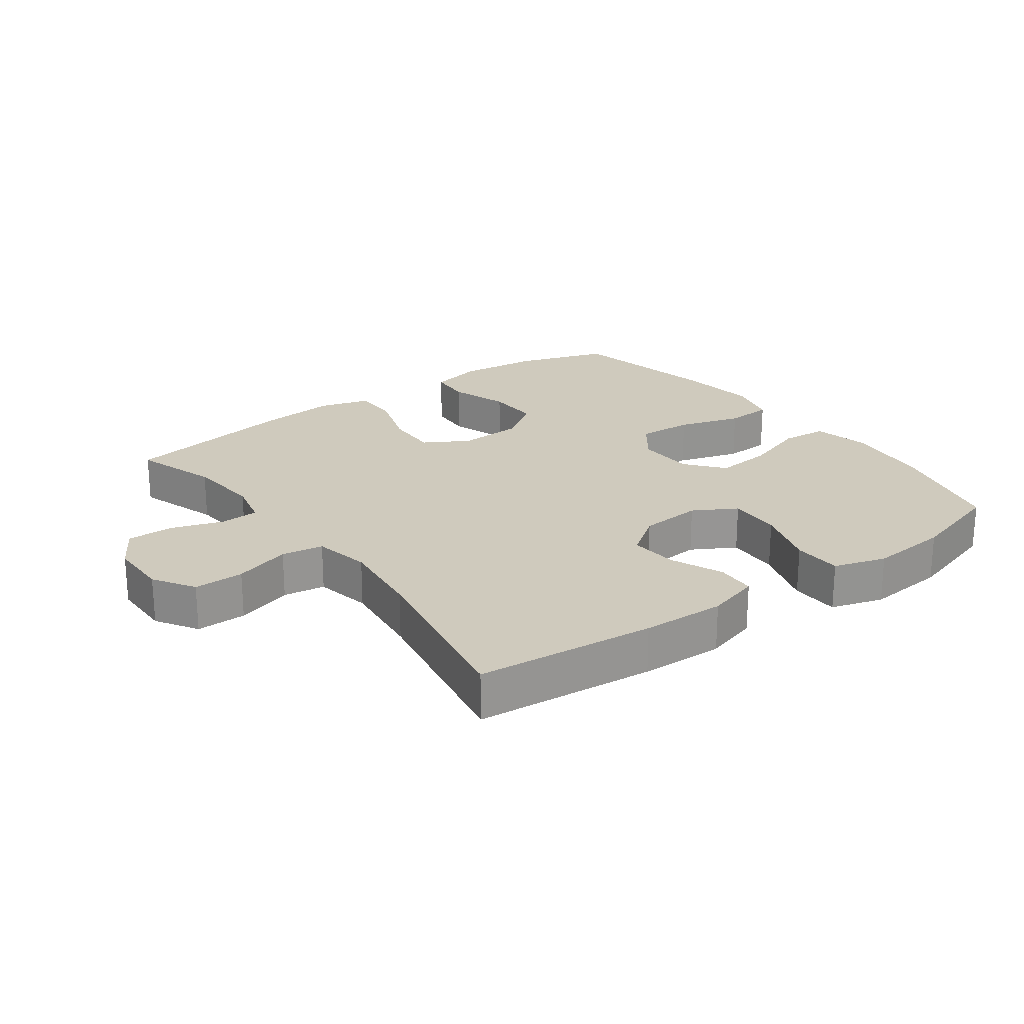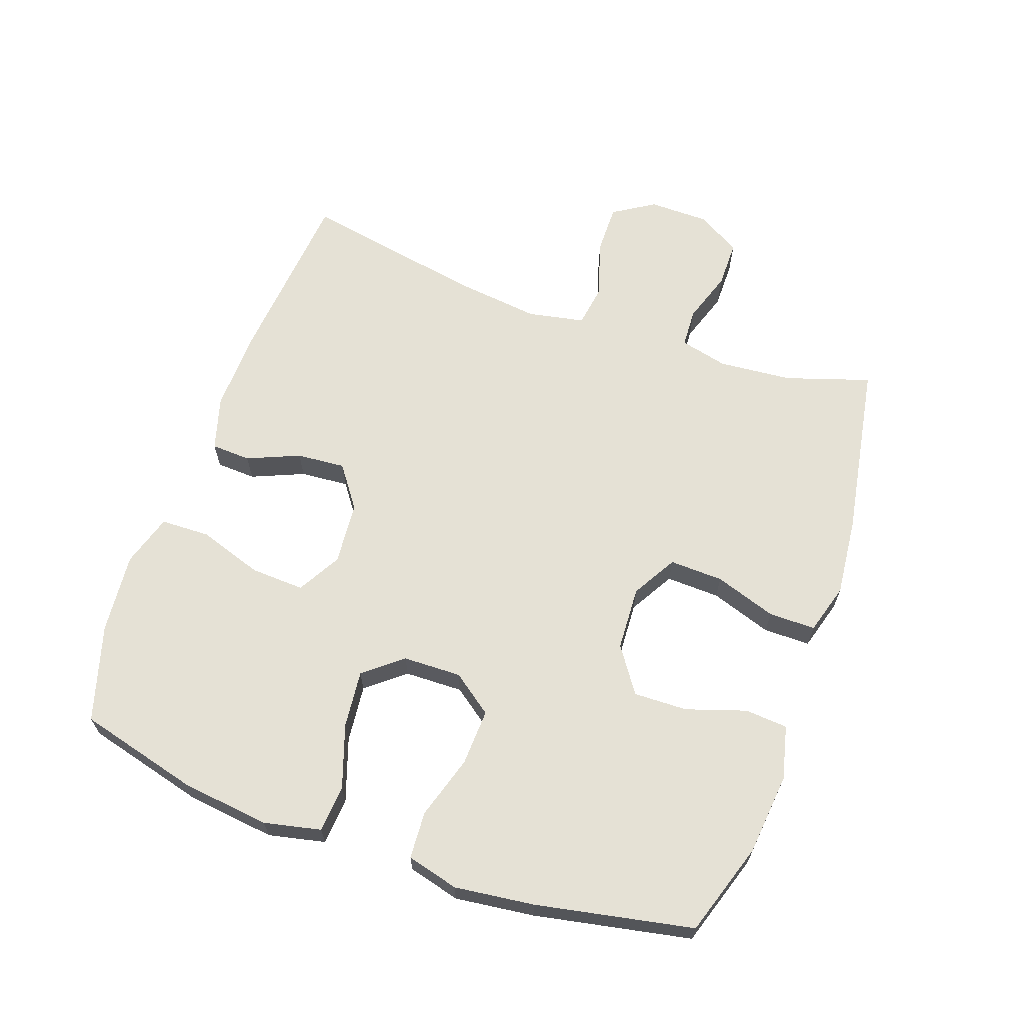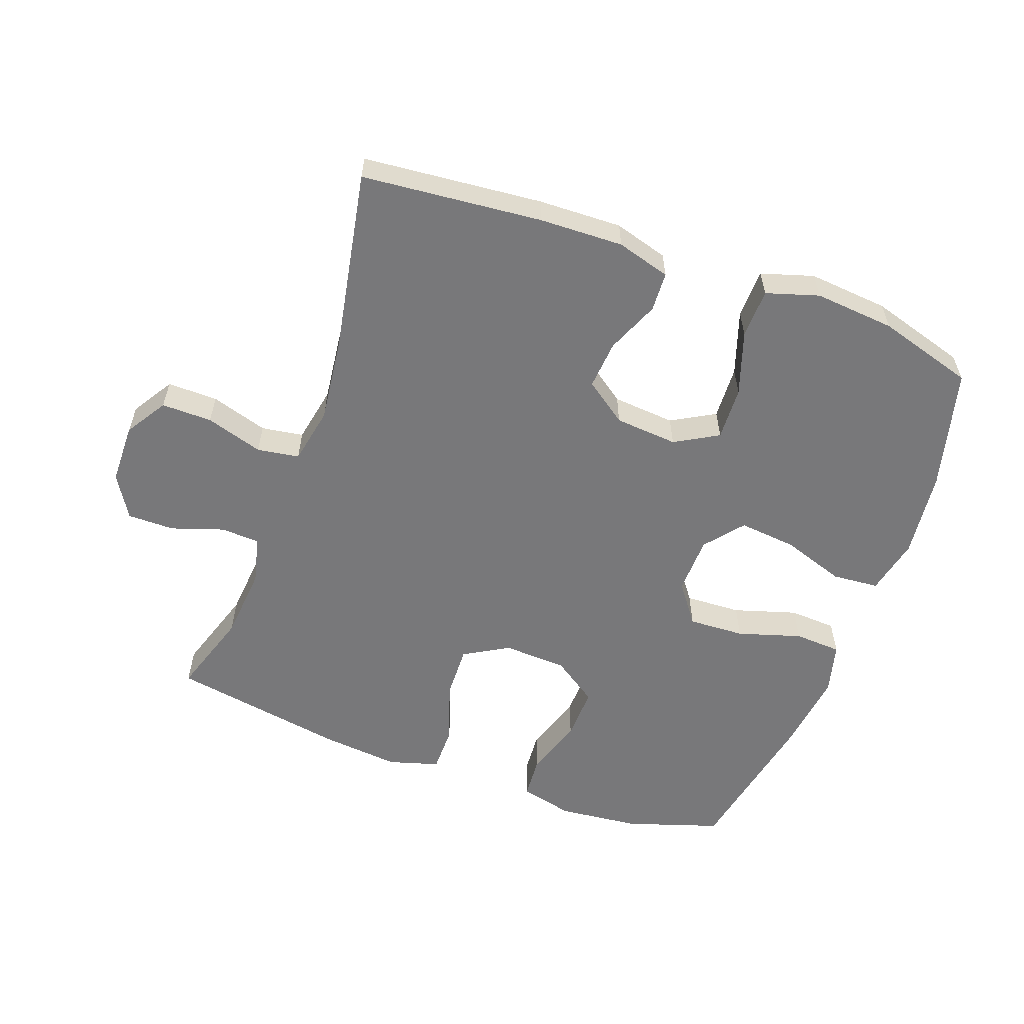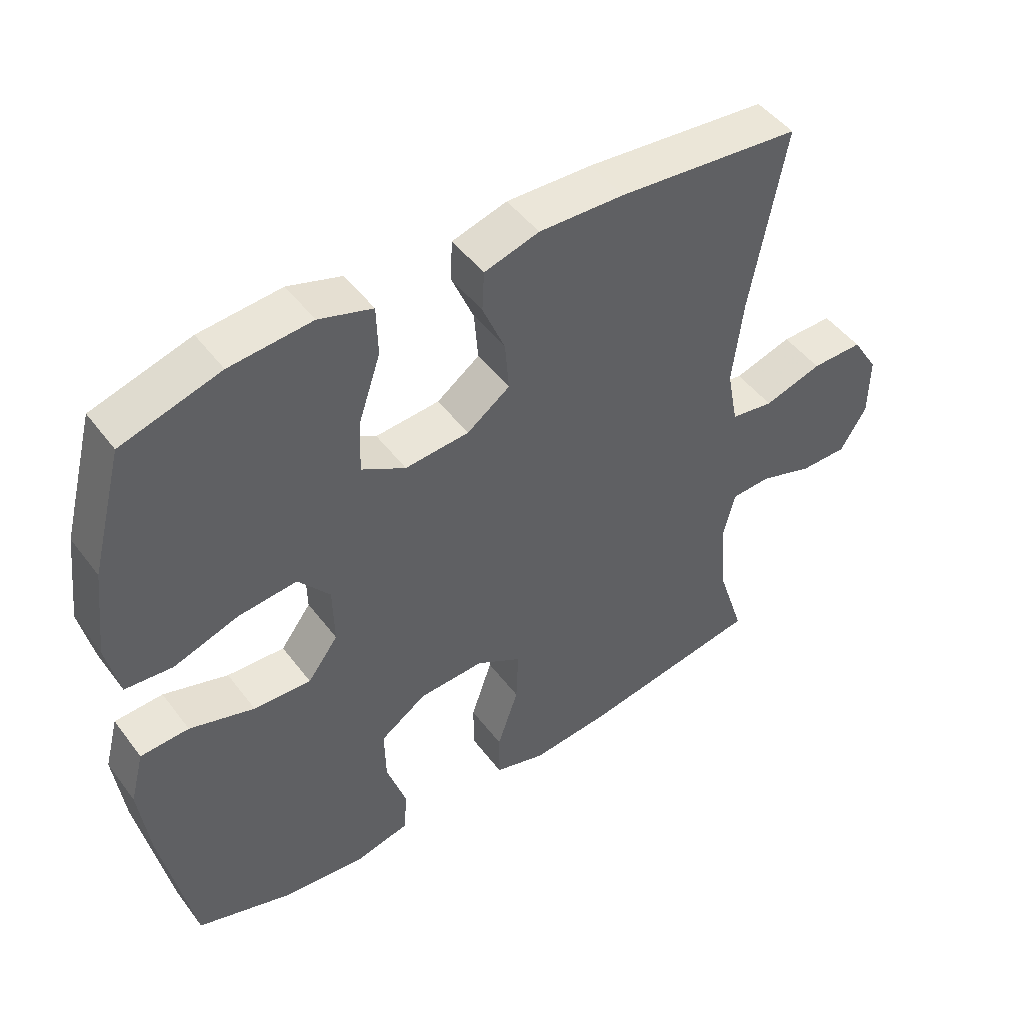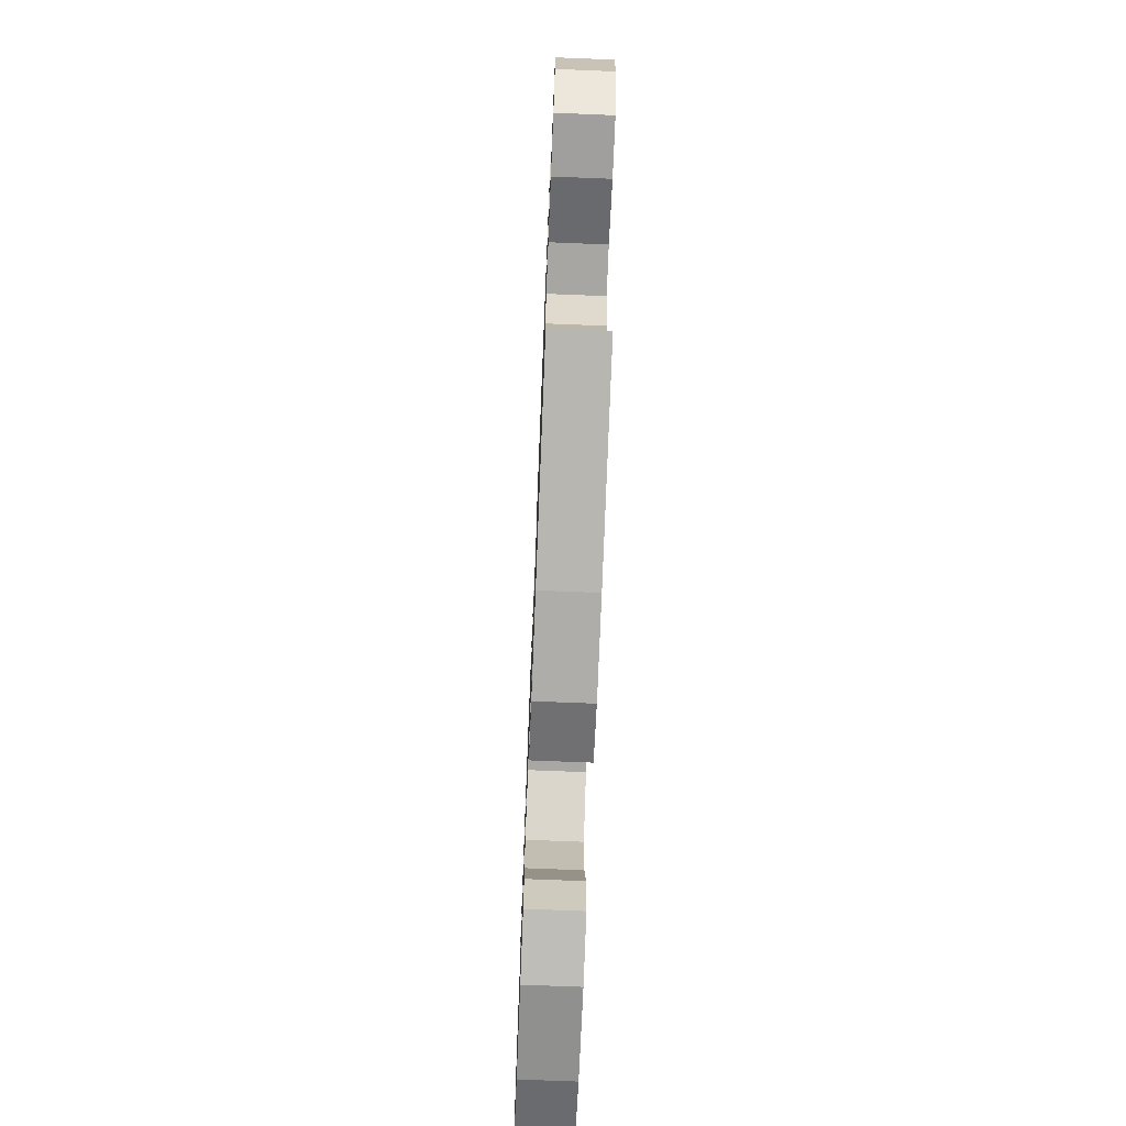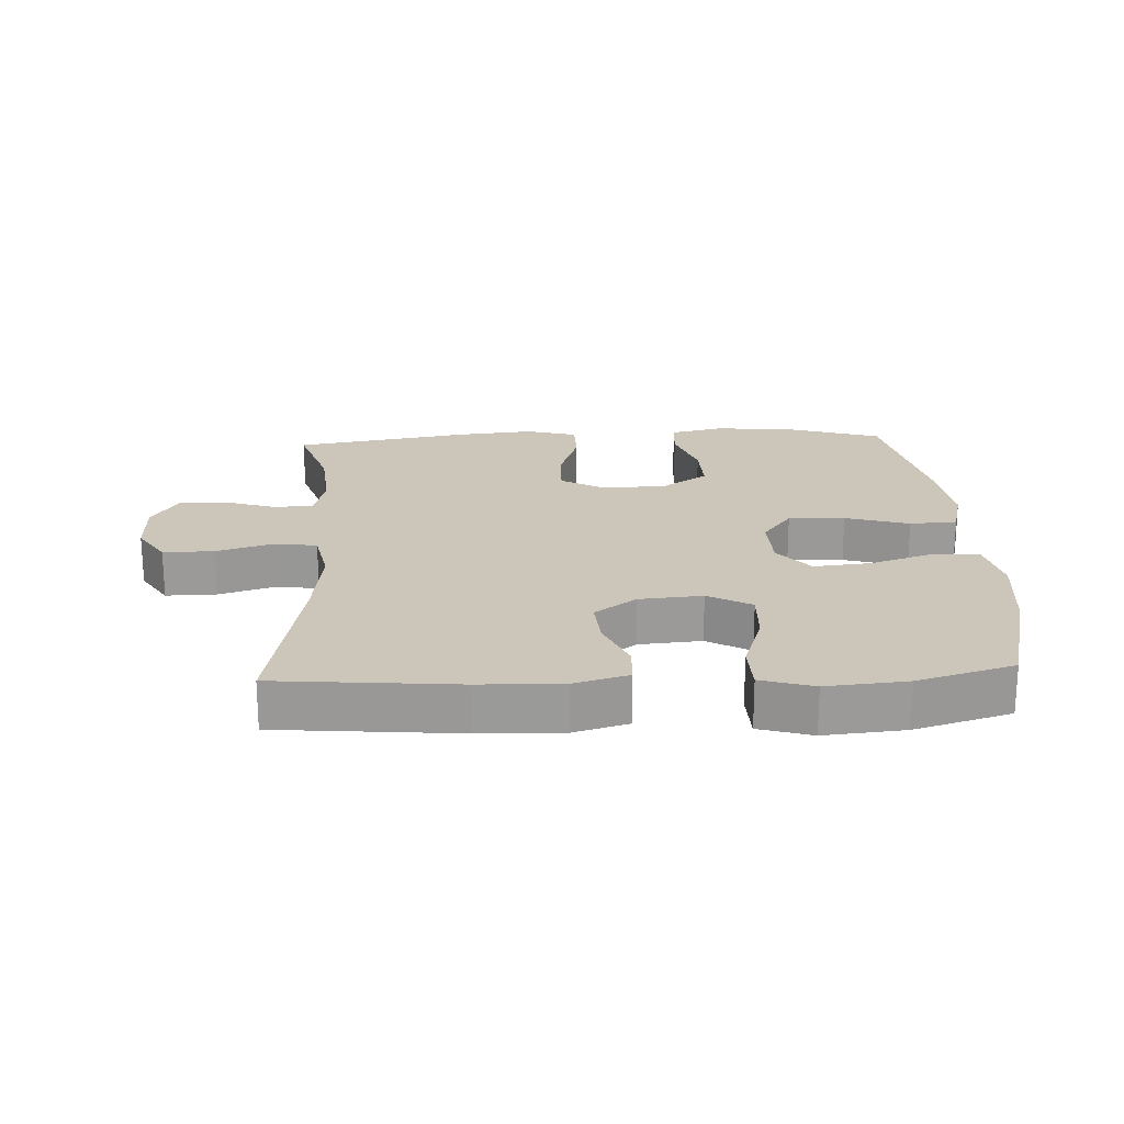
<metadata>
{"format":"obj","ext":"obj","renderer":"f3d","projection":"perspective","resolution":1024,"background":"white","views":[{"elev":22.8,"azim":-36.3,"up":"+Y"},{"elev":65.0,"azim":109.4,"up":"+Y"},{"elev":-57.5,"azim":-20.0,"up":"+Y"},{"elev":47.7,"azim":144.9,"up":"+Z"},{"elev":-71.5,"azim":-92.3,"up":"+Z"},{"elev":20.9,"azim":-2.9,"up":"+Y"}]}
</metadata>
<code>
v -0.5 0.07 -0.5
v -0.458 0.07 -0.37
v -0.448 0.07 -0.256
v -0.466 0.07 -0.182
v -0.526 0.07 -0.179
v -0.607 0.07 -0.206
v -0.679 0.07 -0.206
v -0.719 0.07 -0.14
v -0.72 0.07 -0.046
v -0.68 0.07 0.018
v -0.602 0.07 0.017
v -0.514 0.07 -0.01
v -0.449 0.07 0
v -0.432 0.07 0.088
v -0.448 0.07 0.22
v -0.5 0.07 0.5
v -0.223 0.07 0.526
v -0.094 0.07 0.53
v -0.011 0.07 0.506
v -0.008 0.07 0.445
v -0.042 0.07 0.364
v -0.048 0.07 0.289
v 0.017 0.07 0.242
v 0.114 0.07 0.234
v 0.181 0.07 0.272
v 0.177 0.07 0.355
v 0.144 0.07 0.454
v 0.146 0.07 0.53
v 0.227 0.07 0.555
v 0.351 0.07 0.544
v 0.5 0.07 0.5
v 0.549 0.07 0.313
v 0.565 0.07 0.178
v 0.546 0.07 0.09
v 0.474 0.07 0.084
v 0.376 0.07 0.117
v 0.287 0.07 0.126
v 0.239 0.07 0.067
v 0.237 0.07 -0.023
v 0.283 0.07 -0.085
v 0.37 0.07 -0.081
v 0.468 0.07 -0.051
v 0.541 0.07 -0.055
v 0.562 0.07 -0.135
v 0.547 0.07 -0.258
v 0.5 0.07 -0.5
v 0.356 0.07 -0.547
v 0.23 0.07 -0.56
v 0.147 0.07 -0.54
v 0.142 0.07 -0.474
v 0.172 0.07 -0.382
v 0.174 0.07 -0.299
v 0.104 0.07 -0.251
v 0.005 0.07 -0.246
v -0.064 0.07 -0.286
v -0.061 0.07 -0.369
v -0.029 0.07 -0.464
v -0.029 0.07 -0.536
v -0.107 0.07 -0.559
v -0.228 0.07 -0.547
v -0.5 0 -0.5
v -0.458 0 -0.37
v -0.448 0 -0.256
v -0.466 0 -0.182
v -0.526 0 -0.179
v -0.607 0 -0.206
v -0.679 0 -0.206
v -0.719 0 -0.14
v -0.72 0 -0.046
v -0.68 0 0.018
v -0.602 0 0.017
v -0.514 0 -0.01
v -0.449 0 0
v -0.432 0 0.088
v -0.448 0 0.22
v -0.5 0 0.5
v -0.223 0 0.526
v -0.094 0 0.53
v -0.011 0 0.506
v -0.008 0 0.445
v -0.042 0 0.364
v -0.048 0 0.289
v 0.017 0 0.242
v 0.114 0 0.234
v 0.181 0 0.272
v 0.177 0 0.355
v 0.144 0 0.454
v 0.146 0 0.53
v 0.227 0 0.555
v 0.351 0 0.544
v 0.5 0 0.5
v 0.549 0 0.313
v 0.565 0 0.178
v 0.546 0 0.09
v 0.474 0 0.084
v 0.376 0 0.117
v 0.287 0 0.126
v 0.239 0 0.067
v 0.237 0 -0.023
v 0.283 0 -0.085
v 0.37 0 -0.081
v 0.468 0 -0.051
v 0.541 0 -0.055
v 0.562 0 -0.135
v 0.547 0 -0.258
v 0.5 0 -0.5
v 0.356 0 -0.547
v 0.23 0 -0.56
v 0.147 0 -0.54
v 0.142 0 -0.474
v 0.172 0 -0.382
v 0.174 0 -0.299
v 0.104 0 -0.251
v 0.005 0 -0.246
v -0.064 0 -0.286
v -0.061 0 -0.369
v -0.029 0 -0.464
v -0.029 0 -0.536
v -0.107 0 -0.559
v -0.228 0 -0.547
f 59 60 1 2
f 56 57 58 59
f 55 56 59 2
f 54 55 2 3
f 48 49 50 51
f 48 51 52
f 47 48 52
f 46 47 52
f 45 46 52 53
f 41 42 43 44
f 40 41 44 45
f 33 34 35 36
f 33 36 37
f 32 33 37
f 31 32 37
f 30 31 37 38
f 26 27 28 29
f 25 26 29 30
f 18 19 20 21
f 18 21 22
f 15 16 17 18
f 14 15 18 22
f 13 14 22 23
f 9 10 11 12
f 9 12 13
f 8 9 13
f 5 6 7 8
f 4 5 8 13
f 54 3 4 13
f 40 45 53 54
f 39 40 54 13
f 38 39 13 23
f 25 30 38
f 24 25 38
f 23 24 38
f 62 61 120 119
f 119 118 117 116
f 62 119 116 115
f 63 62 115 114
f 111 110 109 108
f 112 111 108
f 112 108 107
f 112 107 106
f 113 112 106 105
f 104 103 102 101
f 105 104 101 100
f 96 95 94 93
f 97 96 93
f 97 93 92
f 97 92 91
f 98 97 91 90
f 89 88 87 86
f 90 89 86 85
f 81 80 79 78
f 82 81 78
f 78 77 76 75
f 82 78 75 74
f 83 82 74 73
f 72 71 70 69
f 73 72 69
f 73 69 68
f 68 67 66 65
f 73 68 65 64
f 73 64 63 114
f 114 113 105 100
f 73 114 100 99
f 83 73 99 98
f 98 90 85
f 98 85 84
f 98 84 83
f 1 61 62 2
f 2 62 63 3
f 3 63 64 4
f 4 64 65 5
f 5 65 66 6
f 6 66 67 7
f 7 67 68 8
f 8 68 69 9
f 9 69 70 10
f 10 70 71 11
f 11 71 72 12
f 12 72 73 13
f 13 73 74 14
f 14 74 75 15
f 15 75 76 16
f 16 76 77 17
f 17 77 78 18
f 18 78 79 19
f 19 79 80 20
f 20 80 81 21
f 21 81 82 22
f 22 82 83 23
f 23 83 84 24
f 24 84 85 25
f 25 85 86 26
f 26 86 87 27
f 27 87 88 28
f 28 88 89 29
f 29 89 90 30
f 30 90 91 31
f 31 91 92 32
f 32 92 93 33
f 33 93 94 34
f 34 94 95 35
f 35 95 96 36
f 36 96 97 37
f 37 97 98 38
f 38 98 99 39
f 39 99 100 40
f 40 100 101 41
f 41 101 102 42
f 42 102 103 43
f 43 103 104 44
f 44 104 105 45
f 45 105 106 46
f 46 106 107 47
f 47 107 108 48
f 48 108 109 49
f 49 109 110 50
f 50 110 111 51
f 51 111 112 52
f 52 112 113 53
f 53 113 114 54
f 54 114 115 55
f 55 115 116 56
f 56 116 117 57
f 57 117 118 58
f 58 118 119 59
f 59 119 120 60
f 60 120 61 1

</code>
